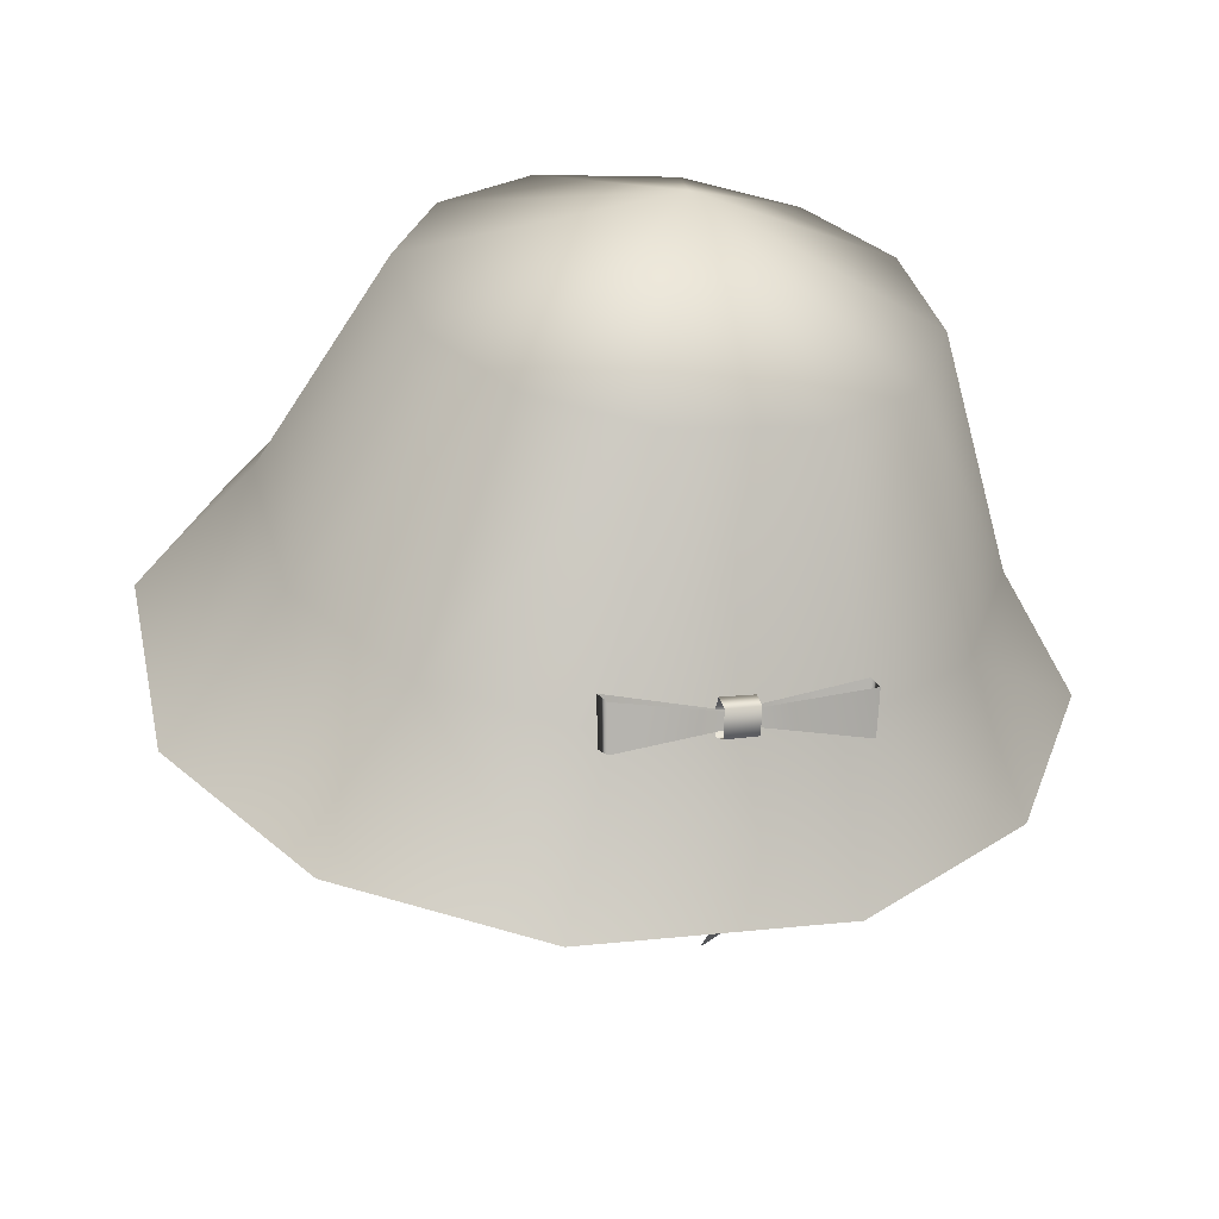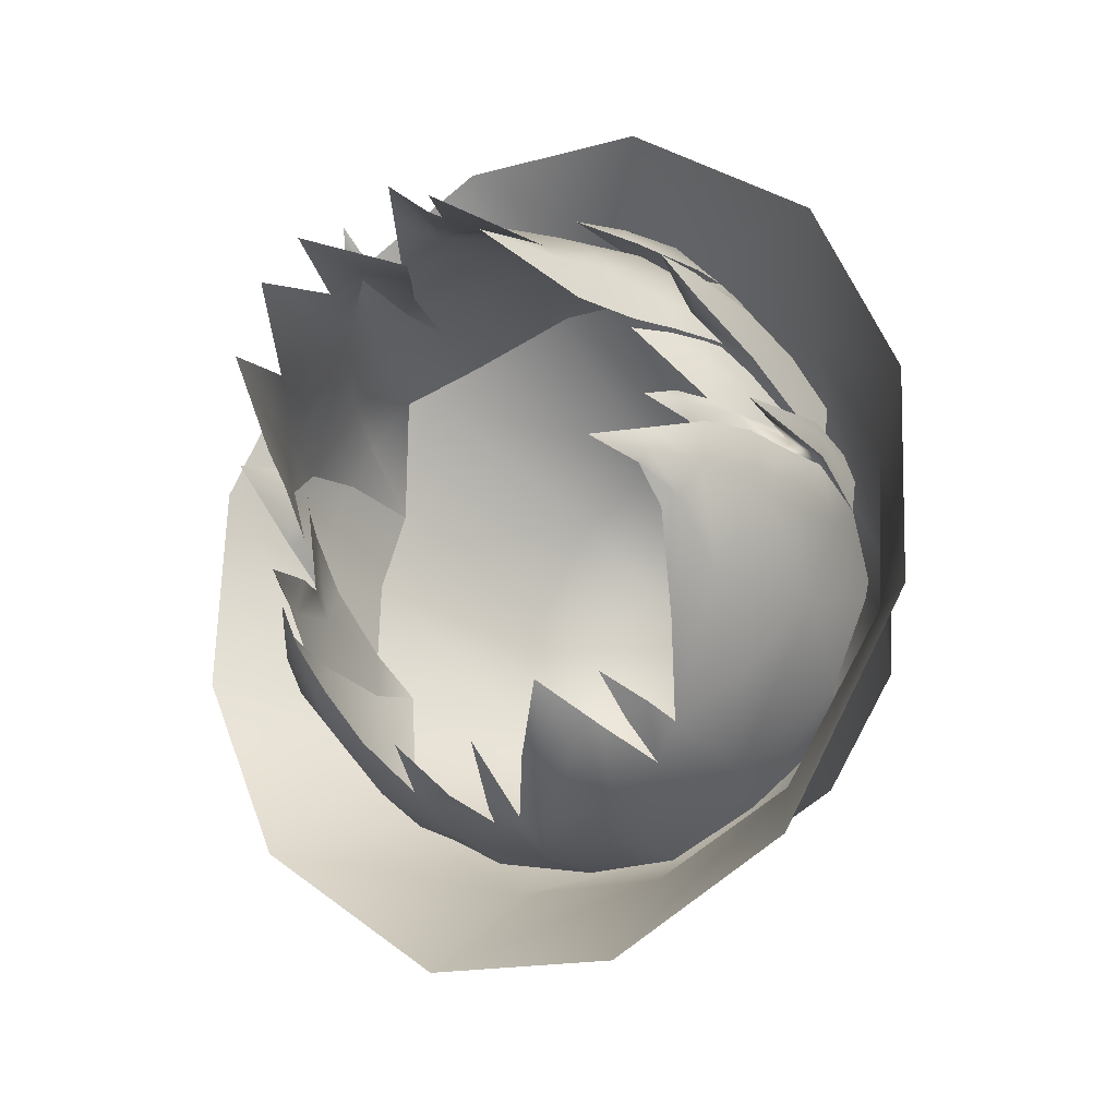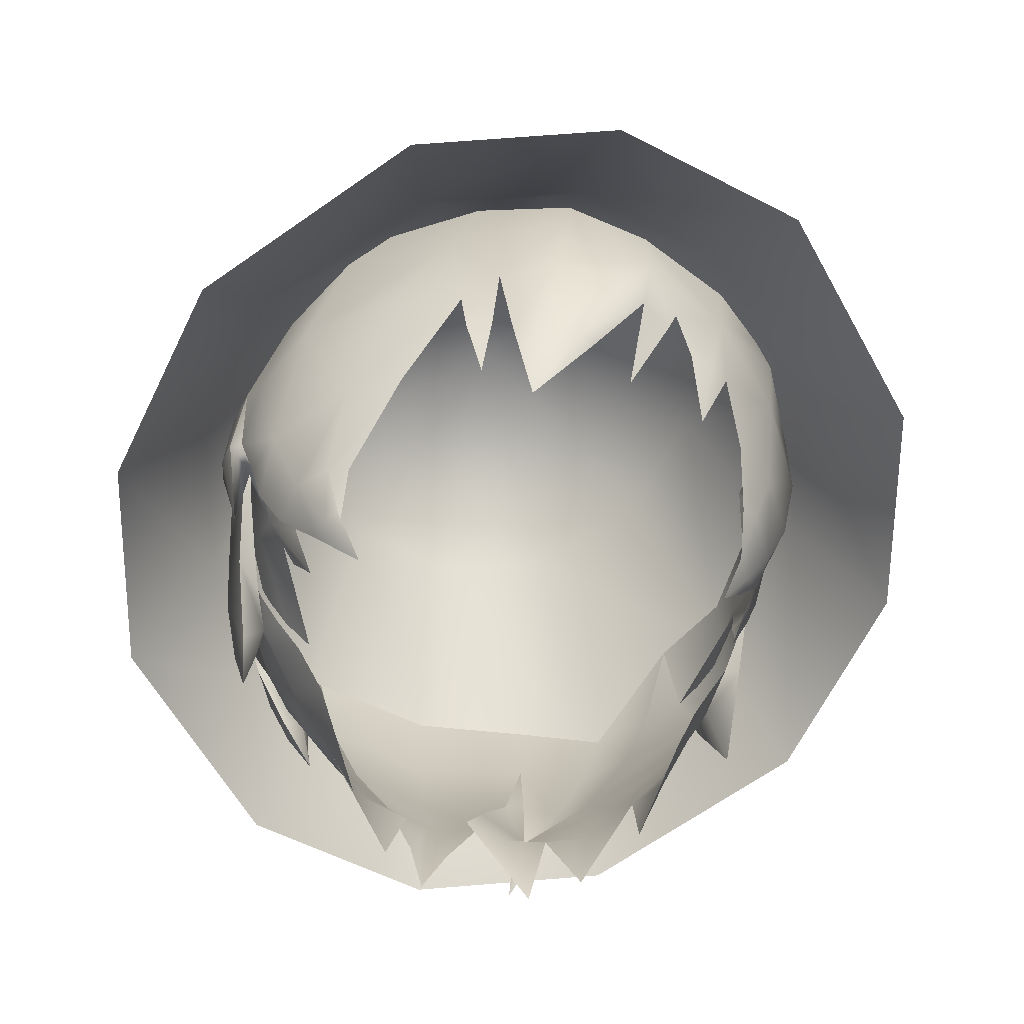
<metadata>
{"format":"obj","ext":"obj","renderer":"f3d","projection":"perspective","resolution":1024,"background":"white","views":[{"elev":46.0,"azim":31.1,"up":"+Z"},{"elev":-44.6,"azim":-147.0,"up":"+Y"},{"elev":-44.6,"azim":-13.7,"up":"+Z"}]}
</metadata>
<code>
g NPC_Child_Size01_Hair_504_LOD3
v -0.07305 0.06359 0.917
v -0.07965 0.07475 0.9529
v -0.07922 0.0558 0.9269
v -0.07502 0.04489 0.9134
v -0.07866 0.04524 0.9218
v -0.07508 0.0348 0.9168
v -0.08107 0.03912 0.931
v -0.08233 0.04071 0.9352
v -0.06814 0.03013 0.9025
v -0.06679 0.04535 0.896
v -0.06066 0.02487 0.8821
v -0.05939 0.03807 0.8767
v -0.0474 0.03031 0.8465
v -0.05163 0.04905 0.8745
v -0.062 0.05658 0.8925
v -0.04967 0.06802 0.8879
v -0.06472 0.07537 0.914
v -0.06759 0.08582 0.9387
v -0.07397 0.07781 0.944
v -0.07118 0.08768 0.9609
v -0.05815 0.08215 0.9145
v -0.03939 0.05975 0.8683
v -0.0327 0.04931 0.8388
v -0.02371 0.06291 0.8644
v -0.028 0.0737 0.8764
v -0.03633 0.09196 0.9034
v -0.0474 0.08613 0.9074
v -0.05568 0.09333 0.9301
v -0.04334 0.1072 0.9339
v -0.05502 0.09858 0.9455
v -0.04768 0.1157 0.9628
v 0.0725 0.03525 0.9193
v 0.0644 0.03292 0.9073
v 0.07981 0.01438 0.935
v 0.08028 0.03908 0.9336
v 0.08749 0.01737 0.9517
v 0.08666 0.0335 0.9556
v 0.09096 0.02871 0.9854
v 0.08347 0.001067 0.9298
v 0.07783 0.01097 0.9259
v 0.07814 -0.002801 0.9163
v 0.07557 0.003309 0.9148
v 0.07126 -0.007051 0.9022
v 0.0767 -0.007433 0.9185
v 0.08332 -0.009732 0.9353
v 0.09083 0.00239 0.9596
v 0.09273 0.0129 0.989
v 0.08855 0.02126 1.004
v 0.07729 0.08609 0.9793
v 0.07025 0.0906 0.9481
v 0.07968 0.07877 0.9506
v 0.06199 0.0886 0.9273
v 0.08014 0.06534 0.9286
v 0.04442 0.08325 0.8978
v 0.0724 0.05944 0.9091
v 0.07912 0.04741 0.9182
v 0.04919 0.0697 0.8877
v 0.02173 0.0817 0.8763
v 0.07668 0.04533 0.9129
v 0.07639 0.03374 0.9165
v 0.08416 0.03873 0.9316
v 0.06901 0.02964 0.9019
v 0.06428 0.05447 0.8933
v 0.0691 0.04005 0.8977
v 0.06063 0.02516 0.8821
v 0.05941 0.03826 0.8765
v 0.04738 0.0303 0.8465
v 0.05107 0.04883 0.8735
v 0.03772 0.05789 0.8639
v 0.03266 0.04928 0.8384
v 0.02431 0.06289 0.8631
v 0.01209 0.06784 0.8655
v 0.01773 0.06048 0.8369
v -0.002255 0.06596 0.8692
v 0.005202 0.07571 0.8815
v 0.01764 0.0928 0.8999
v 0.02414 0.09277 0.9026
v 0.02758 0.1103 0.9306
v -0.08516 0.03615 0.9478
v -0.07804 0.0404 0.9307
v -0.08066 0.04217 0.9374
v -0.0855 0.02497 0.9454
v -0.08969 0.02707 0.9691
v -0.0787 0.02971 0.932
v -0.07225 0.03632 0.9183
v -0.07832 0.01219 0.9305
v -0.08403 0.008078 0.9369
v -0.06441 0.03301 0.9075
v -0.09032 0.02149 0.9679
v -0.09005 0.02325 0.9859
v -0.09244 0.007658 0.9577
v -0.08896 -0.0007062 0.9522
v -0.09635 0.006367 0.9701
v -0.08007 -0.009315 0.9427
v -0.07695 -0.007772 0.9186
v -0.07789 -0.002673 0.9164
v -0.07551 0.003238 0.9148
v -0.0714 -0.007444 0.9022
v -0.09382 0.04799 0.985
v -0.09005 0.02325 0.9859
v -0.09237 0.02657 0.9692
v -0.09198 0.05693 0.9659
v -0.08712 0.06862 0.9808
v -0.08168 0.08065 0.9732
v -0.09057 0.03267 0.9399
v -0.07965 0.07475 0.9529
v -0.09114 0.05329 0.9375
v -0.08621 0.03863 0.9113
v -0.08132 0.06345 0.9268
v -0.08753 0.04654 0.9088
v -0.08436 0.04202 0.8938
v -0.08296 0.05283 0.9081
v -0.09893 0.01422 0.9898
v -0.1005 0.01595 0.9611
v -0.09674 0.0269 0.9879
v -0.1021 0.008947 0.9622
v -0.0965 0.002971 0.9909
v -0.09737 -0.007113 0.921
v -0.1007 0.001671 0.9632
v 0.0917 0.0636 0.9863
v 0.09144 0.03162 0.9547
v 0.09096 0.02871 0.9854
v 0.09175 0.05928 0.9526
v 0.07729 0.08609 0.9793
v 0.08792 0.03482 0.9287
v 0.07968 0.07877 0.9506
v 0.08964 0.05218 0.9262
v 0.08386 0.04258 0.8944
v 0.08196 0.06599 0.9245
v 0.05775 0.1114 0.9523
v 0.07025 0.0906 0.9481
v 0.07729 0.08609 0.9793
v 0.06199 0.0886 0.9273
v 0.04943 0.1047 0.9276
v 0.0314 0.1201 0.9578
v 0.04442 0.08325 0.8978
v 0.02758 0.1103 0.9306
v -0.006854 0.1262 0.9598
v 0.03652 0.09369 0.8997
v 0.02763 0.08367 0.8752
v -0.008559 0.117 0.9303
v -0.04768 0.1157 0.9628
v -0.04334 0.1072 0.9339
v 0.0232 0.09677 0.9039
v 0.01764 0.0928 0.8999
v 0.01966 0.08842 0.8776
v 0.02437 0.08815 0.8764
v 0.01839 0.09039 0.8599
v -0.01087 0.09847 0.8995
v -0.03633 0.09196 0.9034
v 0.003397 0.07439 0.8735
v -0.01294 0.07766 0.8733
v -0.028 0.0737 0.8764
v -0.009342 0.06492 0.8525
v -0.02158 0.06453 0.8538
v -0.01788 0.06236 0.8371
v -0.03057 -0.07393 0.939
v -0.03587 -0.07402 0.9592
v -0.02802 -0.07747 0.9588
v -0.02593 -0.07866 0.9808
v -0.0374 -0.07278 0.9727
v -0.03851 -0.06521 1.012
v -0.004266 -0.0819 1.01
v -0.009235 -0.08827 0.9805
v 0.02622 -0.08277 0.9981
v -0.02218 -0.08132 0.9539
v -0.01304 -0.08672 0.9524
v -0.01511 -0.07887 0.9271
v 0.01301 -0.0894 0.9774
v -0.001339 -0.08715 0.9506
v 0.004403 -0.08384 0.9499
v 0.02155 -0.08388 0.9745
v 0.03169 -0.07776 0.9719
v 0.01736 -0.07817 0.9407
v 0.03479 -0.07648 0.98
v 0.05486 -0.06469 0.9948
v 0.04698 -0.07406 0.9613
v 0.03938 -0.07617 0.9613
v 0.04323 -0.07123 0.9364
v 0.05366 -0.06814 0.9616
v 0.02801 -0.06896 1.027
v 0.000632 -0.07057 1.034
v 0.05813 -0.05834 1.017
v 0.076 -0.0418 1.015
v -0.02909 -0.06013 1.036
v 0.07513 -0.05148 0.972
v 0.0603 -0.05845 0.9414
v 0.07895 -0.04538 0.9993
v 0.09038 -0.01297 1.011
v 0.09306 -0.01703 0.9938
v 0.08855 0.02126 1.004
v 0.09273 0.0129 0.989
v 0.09194 -0.02237 0.9662
v 0.09083 0.00239 0.9596
v 0.07419 -0.046 0.9405
v 0.0857 -0.02666 0.9392
v 0.08332 -0.009732 0.9353
v 0.07754 -0.02952 0.921
v 0.07714 -0.01786 0.919
v 0.06912 -0.04368 0.9261
v 0.06377 -0.04724 0.9246
v 0.06481 -0.03845 0.9106
v 0.06846 -0.03255 0.9076
v 0.06824 -0.02667 0.9063
v 0.05893 -0.03572 0.8941
v -0.07008 -0.03897 1.02
v -0.05488 -0.03391 1.045
v -0.08281 -0.03716 0.9823
v -0.08426 -0.006556 1.021
v -0.05804 -0.0597 0.9795
v -0.06953 -0.04813 0.9457
v -0.08885 -0.0223 0.9445
v -0.0534 -0.05882 0.9449
v -0.09378 -0.009397 0.9821
v -0.0965 0.002971 0.9909
v -0.0864 0.0005762 1.02
v -0.09635 0.006367 0.9701
v -0.09244 0.0008301 0.9523
v -0.08978 -0.004516 0.9357
v -0.08339 -0.01248 0.9183
v -0.08056 -0.02845 0.9192
v -0.07268 -0.02335 0.9024
v -0.07207 -0.03698 0.9203
v -0.06582 -0.03916 0.9197
v -0.06627 -0.03065 0.9041
v -0.07136 -0.03052 0.9033
v -0.05974 -0.03196 0.8878
v -0.0677 -0.03426 0.9049
v 0.02758 0.1103 0.9306
v 0.02414 0.09277 0.9026
v 0.0232 0.09677 0.9039
v 0.02173 0.0817 0.8763
v 0.01966 0.08842 0.8776
v 0.01839 0.09039 0.8599
v 0.02763 0.08367 0.8752
v 0.04442 0.08325 0.8978
v 0.07968 0.07877 0.9506
v 0.08014 0.06534 0.9286
v 0.08196 0.06599 0.9245
v 0.07912 0.04741 0.9182
v 0.08386 0.04258 0.8944
v 0.08792 0.03482 0.9287
v 0.08416 0.03873 0.9316
v 0.09144 0.03162 0.9547
v -0.07965 0.07475 0.9529
v -0.08132 0.06345 0.9268
v -0.07922 0.0558 0.9269
v -0.07866 0.04524 0.9218
v -0.0808 0.04451 0.9088
v -0.08296 0.05283 0.9081
v -0.08436 0.04202 0.8938
v -0.08621 0.03863 0.9113
v -0.09057 0.03267 0.9399
v -0.08233 0.04071 0.9352
v -0.08516 0.03615 0.9478
v -0.08969 0.02707 0.9691
v -0.09237 0.02657 0.9692
v -0.09005 0.02325 0.9859
v -0.07397 0.07781 0.944
v -0.07752 0.08407 0.9451
v -0.07305 0.06359 0.917
v -0.07118 0.08768 0.9609
v -0.06759 0.08582 0.9387
v -0.07471 0.08326 0.9354
v -0.05815 0.08215 0.9145
v -0.06531 0.07889 0.9115
v -0.05575 0.0729 0.8885
v -0.05435 0.08969 0.9083
v -0.05293 0.1047 0.9303
v -0.05568 0.09333 0.9301
v -0.05119 0.112 0.9462
v -0.05502 0.09858 0.9455
v -0.04768 0.1157 0.9628
v -0.1007 0.001671 0.9632
v -0.0965 0.002971 0.9909
v -0.09635 0.006367 0.9701
v -0.09244 0.007658 0.9577
v -0.09737 -0.007113 0.921
v -0.1005 0.01595 0.9611
v -0.09005 0.02325 0.9859
v -0.09674 0.0269 0.9879
v -0.05293 0.1047 0.9303
v -0.06227 0.08522 0.9089
v -0.05435 0.08969 0.9083
v -0.05575 0.0729 0.8885
v -0.06531 0.07889 0.9115
v -0.06831 0.09608 0.9322
v -0.07471 0.08326 0.9354
v -0.05119 0.112 0.9462
v -0.07752 0.08407 0.9451
v -0.06952 0.09932 0.9496
v -0.04768 0.1157 0.9628
v -0.06932 0.09923 0.9607
v -0.07972 0.08188 0.9517
v -0.07305 0.06359 0.917
v -0.08168 0.08065 0.9732
v -0.07965 0.07475 0.9529
v -0.1087 0.02253 0.9904
v -0.1202 -0.05822 0.9709
v -0.1364 0.0107 0.9505
v -0.09574 -0.02879 1.006
v -0.06438 -0.1183 0.9887
v -0.06789 0.00688 1.072
v -0.07728 0.04335 1.061
v 7.85e-05 0.05225 1.091
v -0.03642 -0.0246 1.081
v -2.62e-06 -0.03404 1.084
v -0.05124 -0.07344 1.019
v 1.752e-06 -0.1359 0.9939
v 1.75e-06 -0.0865 1.023
v 1.75e-06 -0.0865 1.023
v 0.06439 -0.1183 0.9887
v 1.752e-06 -0.1359 0.9939
v 0.05124 -0.07344 1.019
v 0.1202 -0.05822 0.9709
v 0.03641 -0.02461 1.081
v -2.62e-06 -0.03404 1.084
v 7.85e-05 0.05225 1.091
v 0.06789 0.006877 1.072
v 0.07728 0.04334 1.061
v 0.09575 -0.02879 1.006
v 0.1364 0.0107 0.9505
v 0.1087 0.02253 0.9904
v 0.1087 0.02253 0.9904
v 0.1202 0.07962 0.9301
v 0.1364 0.0107 0.9505
v 0.09575 0.07385 0.9752
v 0.07728 0.04334 1.061
v 0.06439 0.1397 0.9123
v 0.06789 0.07989 1.05
v 7.85e-05 0.05225 1.091
v 0.03641 0.1114 1.041
v -2.466e-06 0.1208 1.038
v 0.05124 0.1185 0.962
v 1.752e-06 0.1573 0.9071
v -0 0.1316 0.9582
v 0.05161 -0.08075 1.021
v 0.07559 -0.05436 1.018
v 0.07454 -0.05147 1.021
v 0.04696 -0.07354 1.033
v 0.05281 -0.07766 1.037
v 0.057 -0.08445 1.025
v 0.07593 -0.05256 1.022
v 0.07709 -0.05511 1.019
v 0.07817 -0.04502 1.023
v 0.07046 -0.0534 1.02
v 0.07784 -0.04581 1.019
v 0.07084 -0.05216 1.025
v 0.08185 -0.04875 1.025
v 0.07487 -0.05613 1.026
v 0.07685 -0.05981 1.019
v 0.08382 -0.05248 1.018
v 0.08044 -0.04978 1.014
v 0.07329 -0.05739 1.016
v 0.07784 -0.04581 1.019
v 0.07046 -0.0534 1.02
v 0.0776 -0.05098 1.022
v 0.1074 -0.03247 1.011
v 0.07917 -0.05295 1.019
v 0.1042 -0.02529 1.022
v 0.09892 -0.02035 1.019
v 0.1024 -0.02812 1.007
v 0.07802 -0.05176 1.018
v 0.07616 -0.04987 1.021
v -0.09574 0.07385 0.9752
v -0.07728 0.04335 1.061
v -0.1087 0.02253 0.9904
v -0.1364 0.0107 0.9505
v -0.1202 0.07962 0.9301
v -0.06789 0.07989 1.05
v 7.85e-05 0.05225 1.091
v -0.05124 0.1185 0.962
v -0.06439 0.1397 0.9123
v 1.752e-06 0.1573 0.9071
v -0 0.1316 0.9582
v -0.03642 0.1114 1.041
v -2.466e-06 0.1208 1.038
g NPC_Child_Size01_Hair_504_LOD3_0
f 300 299 298
f 299 301 298
f 299 302 301
f 301 303 298
f 303 304 298
f 304 303 305
f 303 306 305
f 306 303 301
f 307 305 306
f 302 308 301
f 308 306 301
f 307 306 308
f 302 309 308
f 310 307 308
f 309 310 308
f 313 312 311
f 312 314 311
f 312 315 314
f 314 316 311
f 316 317 311
f 317 316 318
f 316 319 318
f 319 316 314
f 319 320 318
f 315 321 314
f 321 319 314
f 320 319 321
f 315 322 321
f 323 320 321
f 322 323 321
f 326 325 324
f 325 327 324
f 324 327 328
f 325 329 327
f 327 330 328
f 328 330 331
f 330 332 331
f 332 330 327
f 332 333 331
f 329 334 327
f 334 332 327
f 333 332 334
f 329 335 334
f 336 333 334
f 335 336 334
f 339 338 337
f 340 339 337
f 340 337 341
f 337 342 341
f 341 342 343
f 342 344 343
f 347 346 345
f 346 348 345
f 345 348 349
f 348 350 349
f 349 350 351
f 352 349 351
f 352 351 353
f 351 354 353
f 353 354 355
f 354 356 355
f 359 358 357
f 358 360 357
f 360 358 361
f 358 362 361
f 362 363 361
f 363 364 361
f 367 366 365
f 368 367 365
f 369 368 365
f 366 370 365
f 370 366 371
f 369 365 372
f 365 370 372
f 373 369 372
f 374 373 372
f 375 374 372
f 376 370 371
f 370 376 372
f 372 376 375
f 377 376 371
f 376 377 375
g NPC_Child_Size01_Hair_504_LOD3_1
f 3 2 1
f 4 3 1
f 5 3 4
f 6 5 4
f 7 5 6
f 8 5 7
f 9 6 4
f 10 9 4
f 10 4 1
f 11 9 10
f 12 11 10
f 11 12 13
f 12 14 13
f 12 10 15
f 10 1 15
f 15 14 12
f 15 16 14
f 15 1 17
f 16 15 17
f 17 1 18
f 1 19 18
f 18 19 20
f 21 17 18
f 21 16 17
f 16 22 14
f 14 22 23
f 22 24 23
f 22 25 24
f 22 16 25
f 25 16 26
f 16 21 27
f 16 27 26
f 27 21 28
f 26 27 29
f 27 28 29
f 28 30 29
f 29 30 31
f 34 33 32
f 35 34 32
f 35 36 34
f 35 37 36
f 38 36 37
f 36 39 34
f 39 40 34
f 39 41 40
f 41 42 40
f 41 43 42
f 41 44 43
f 41 39 44
f 39 45 44
f 39 36 45
f 36 46 45
f 46 36 38
f 47 46 38
f 48 47 38
f 51 50 49
f 50 51 52
f 51 53 52
f 54 52 53
f 55 54 53
f 53 56 55
f 57 54 55
f 58 54 57
f 56 59 55
f 60 59 56
f 61 60 56
f 60 62 59
f 55 59 63
f 63 57 55
f 62 64 59
f 59 64 63
f 62 65 64
f 65 66 64
f 63 64 66
f 66 65 67
f 68 66 67
f 63 66 68
f 63 68 57
f 68 69 57
f 57 69 58
f 69 68 70
f 70 71 69
f 69 71 58
f 58 71 72
f 71 73 72
f 74 72 73
f 75 72 74
f 75 58 72
f 58 75 76
f 77 58 76
f 76 78 77
f 81 80 79
f 82 79 80
f 79 82 83
f 84 82 80
f 85 84 80
f 84 85 86
f 84 86 82
f 86 87 82
f 85 88 86
f 82 89 83
f 82 87 89
f 83 89 90
f 89 91 90
f 89 87 91
f 87 92 91
f 92 93 91
f 92 87 94
f 95 94 87
f 96 87 86
f 96 95 87
f 97 96 86
f 95 96 98
f 98 96 97
f 101 100 99
f 102 101 99
f 102 99 103
f 103 104 102
f 105 101 102
f 104 106 102
f 107 105 102
f 106 107 102
f 108 105 107
f 109 107 106
f 110 108 107
f 110 107 109
f 108 110 111
f 112 110 109
f 111 110 112
f 115 114 113
f 114 116 113
f 113 116 117
f 114 118 116
f 116 119 117
f 116 118 119
f 122 121 120
f 121 123 120
f 120 123 124
f 121 125 123
f 123 126 124
f 125 127 123
f 123 127 126
f 125 128 127
f 127 129 126
f 127 128 129
f 132 131 130
f 131 133 130
f 133 134 130
f 130 134 135
f 133 136 134
f 134 137 135
f 135 137 138
f 136 139 134
f 134 139 137
f 136 140 139
f 137 141 138
f 138 141 142
f 141 143 142
f 139 144 137
f 137 145 141
f 144 139 146
f 140 147 139
f 139 147 146
f 147 140 148
f 147 148 146
f 141 149 143
f 145 149 141
f 149 150 143
f 145 151 149
f 149 152 150
f 151 152 149
f 152 153 150
f 151 154 152
f 153 152 155
f 154 156 152
f 152 156 155
f 159 158 157
f 158 159 160
f 161 158 160
f 162 161 160
f 162 160 163
f 160 164 163
f 163 164 165
f 160 166 164
f 166 167 164
f 167 166 168
f 164 167 169
f 164 169 165
f 170 167 168
f 167 170 169
f 170 168 171
f 170 171 172
f 169 170 172
f 165 169 172
f 172 173 165
f 173 172 174
f 173 175 165
f 176 165 175
f 177 176 175
f 178 177 175
f 178 179 177
f 177 179 180
f 180 176 177
f 181 165 176
f 163 165 181
f 182 163 181
f 183 181 176
f 162 163 182
f 183 176 184
f 185 162 182
f 180 186 176
f 180 187 186
f 176 188 184
f 176 186 188
f 184 188 189
f 188 190 189
f 188 186 190
f 189 190 191
f 190 192 191
f 190 193 192
f 186 193 190
f 193 194 192
f 187 195 186
f 186 195 193
f 193 196 194
f 195 196 193
f 196 197 194
f 196 198 197
f 195 198 196
f 198 199 197
f 200 195 187
f 195 200 198
f 201 200 187
f 200 201 202
f 198 203 199
f 198 200 203
f 200 202 203
f 203 204 199
f 203 202 205
f 203 205 204
f 207 206 185
f 206 162 185
f 206 208 162
f 208 206 209
f 208 210 162
f 161 162 210
f 210 211 161
f 210 208 211
f 208 212 211
f 211 213 161
f 214 208 209
f 212 208 214
f 215 214 209
f 216 215 209
f 217 214 215
f 217 212 214
f 218 212 217
f 218 219 212
f 219 220 212
f 220 221 212
f 212 221 211
f 220 222 221
f 211 223 213
f 221 223 211
f 223 224 213
f 223 225 224
f 222 226 221
f 221 226 223
f 226 222 227
f 226 228 223
f 226 227 228
f 231 230 229
f 232 230 231
f 233 232 231
f 233 234 232
f 235 232 234
f 232 235 236
f 239 238 237
f 239 240 238
f 239 241 240
f 242 240 241
f 243 240 242
f 243 242 244
f 247 246 245
f 247 248 246
f 248 249 246
f 249 250 246
f 249 251 250
f 249 252 251
f 252 249 248
f 253 252 248
f 248 254 253
f 254 255 253
f 255 256 253
f 256 257 253
f 258 257 256
f 261 260 259
f 259 260 262
f 263 262 260
f 264 263 260
f 263 264 265
f 264 266 265
f 265 266 267
f 268 265 267
f 265 268 269
f 270 265 269
f 270 269 271
f 272 270 271
f 272 271 273
f 276 275 274
f 274 277 276
f 274 278 277
f 279 277 278
f 277 279 280
f 279 281 280
f 284 283 282
f 285 283 284
f 286 283 285
f 283 287 282
f 283 286 287
f 286 288 287
f 282 287 289
f 288 290 287
f 287 291 289
f 290 291 287
f 289 291 292
f 291 293 292
f 291 290 294
f 291 294 293
f 295 294 290
f 294 296 293
f 295 297 294
f 294 297 296

</code>
